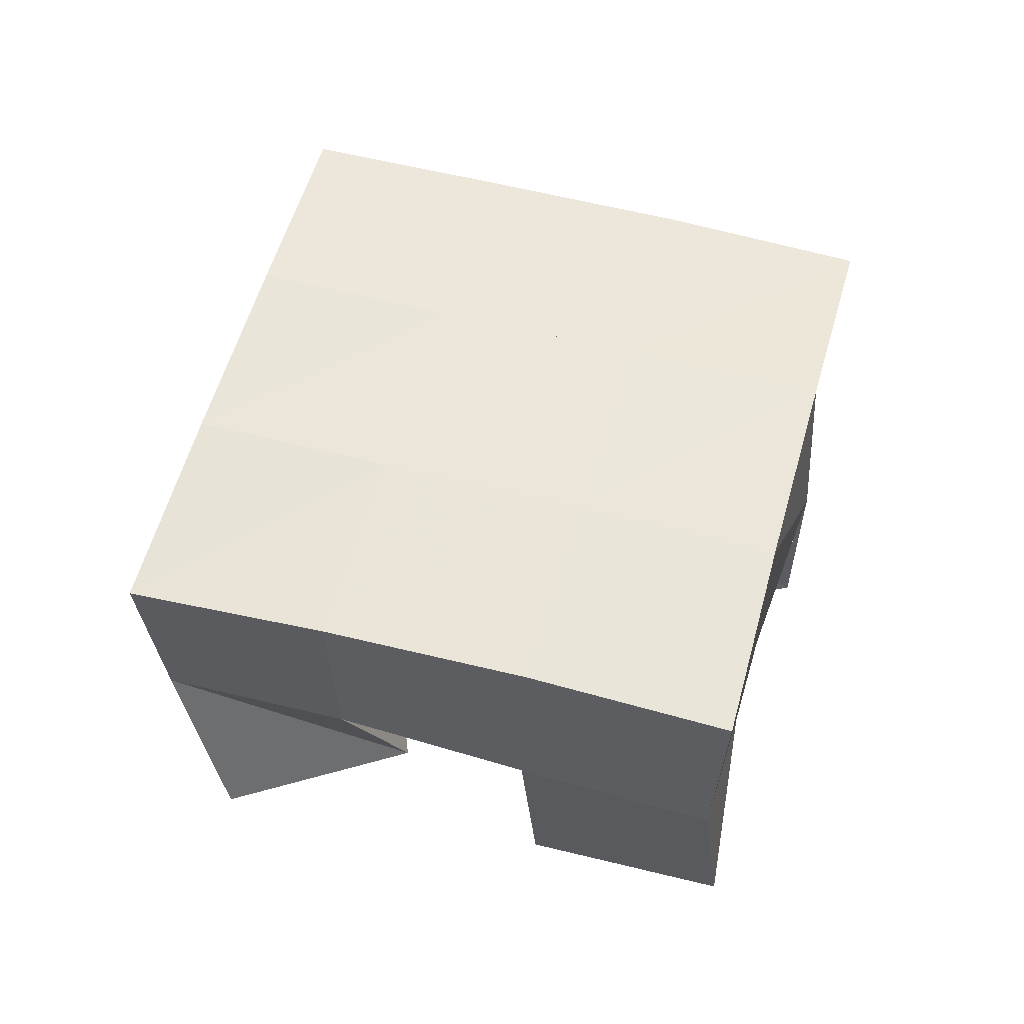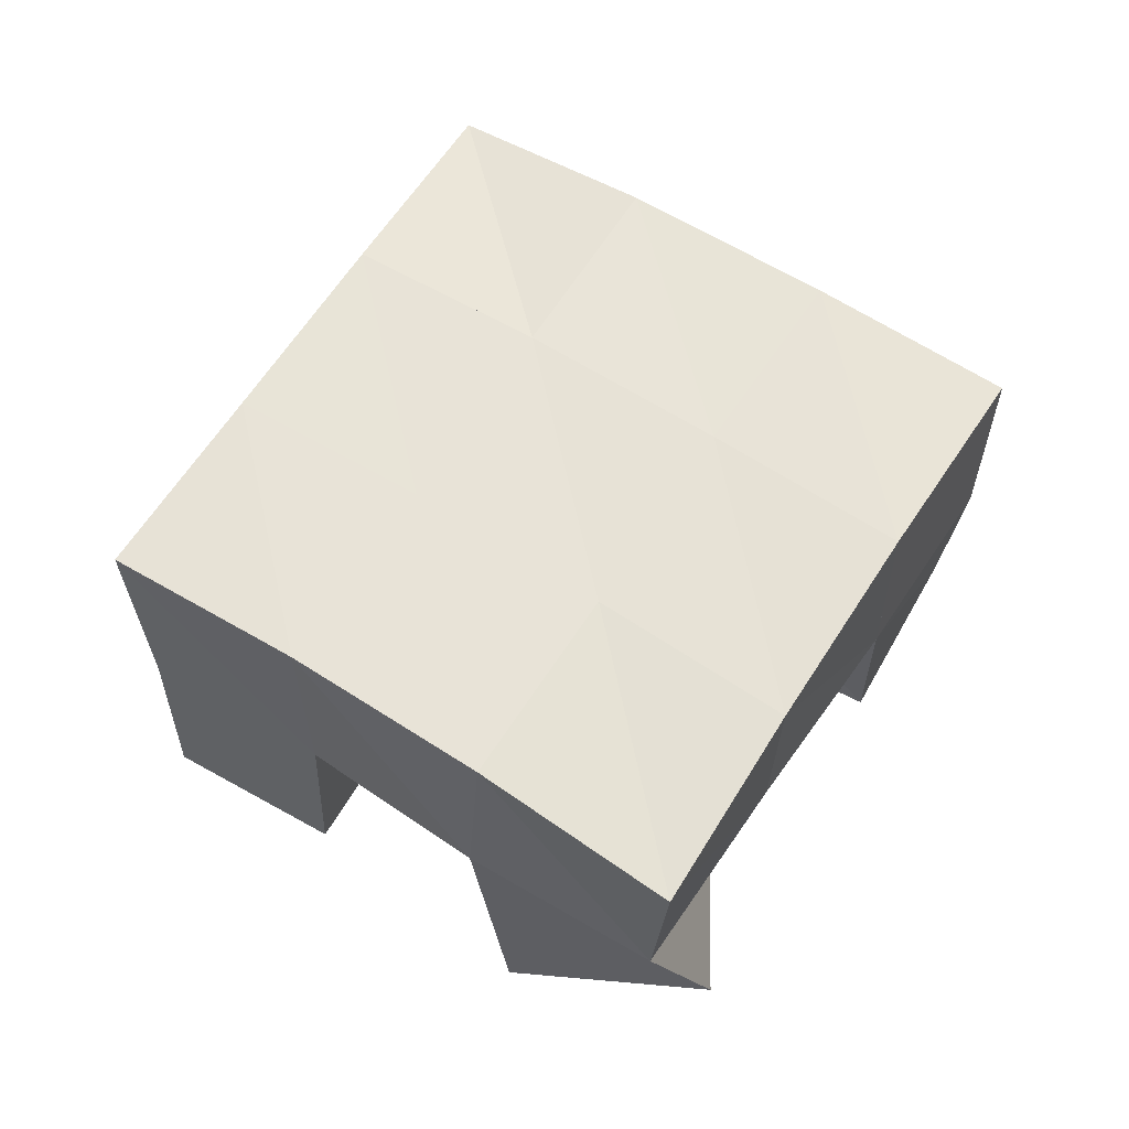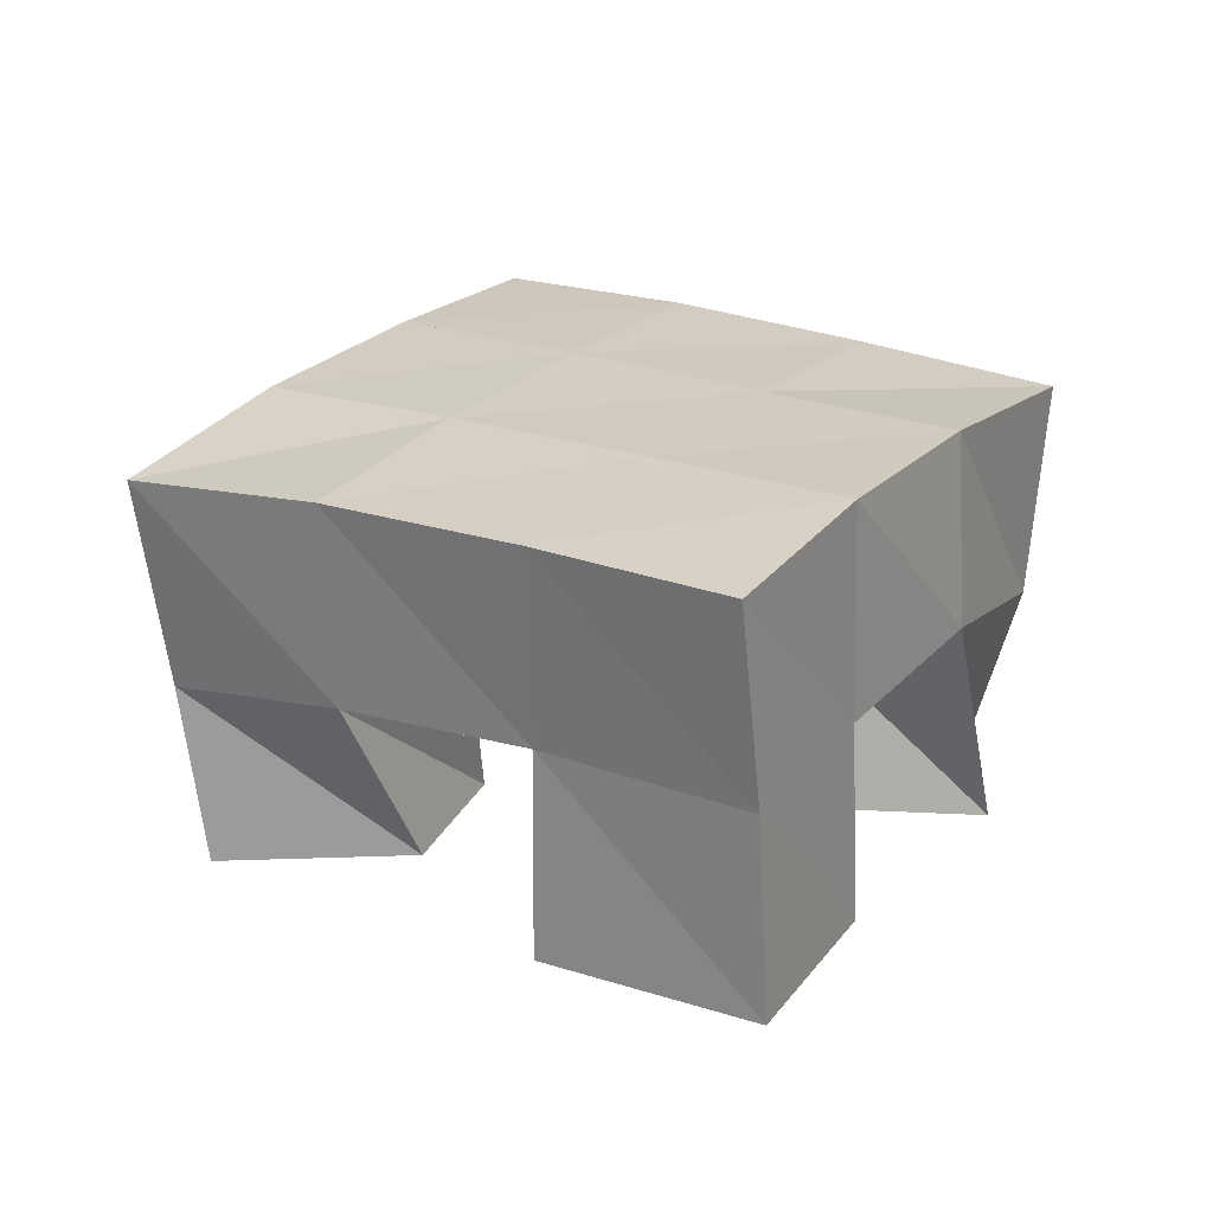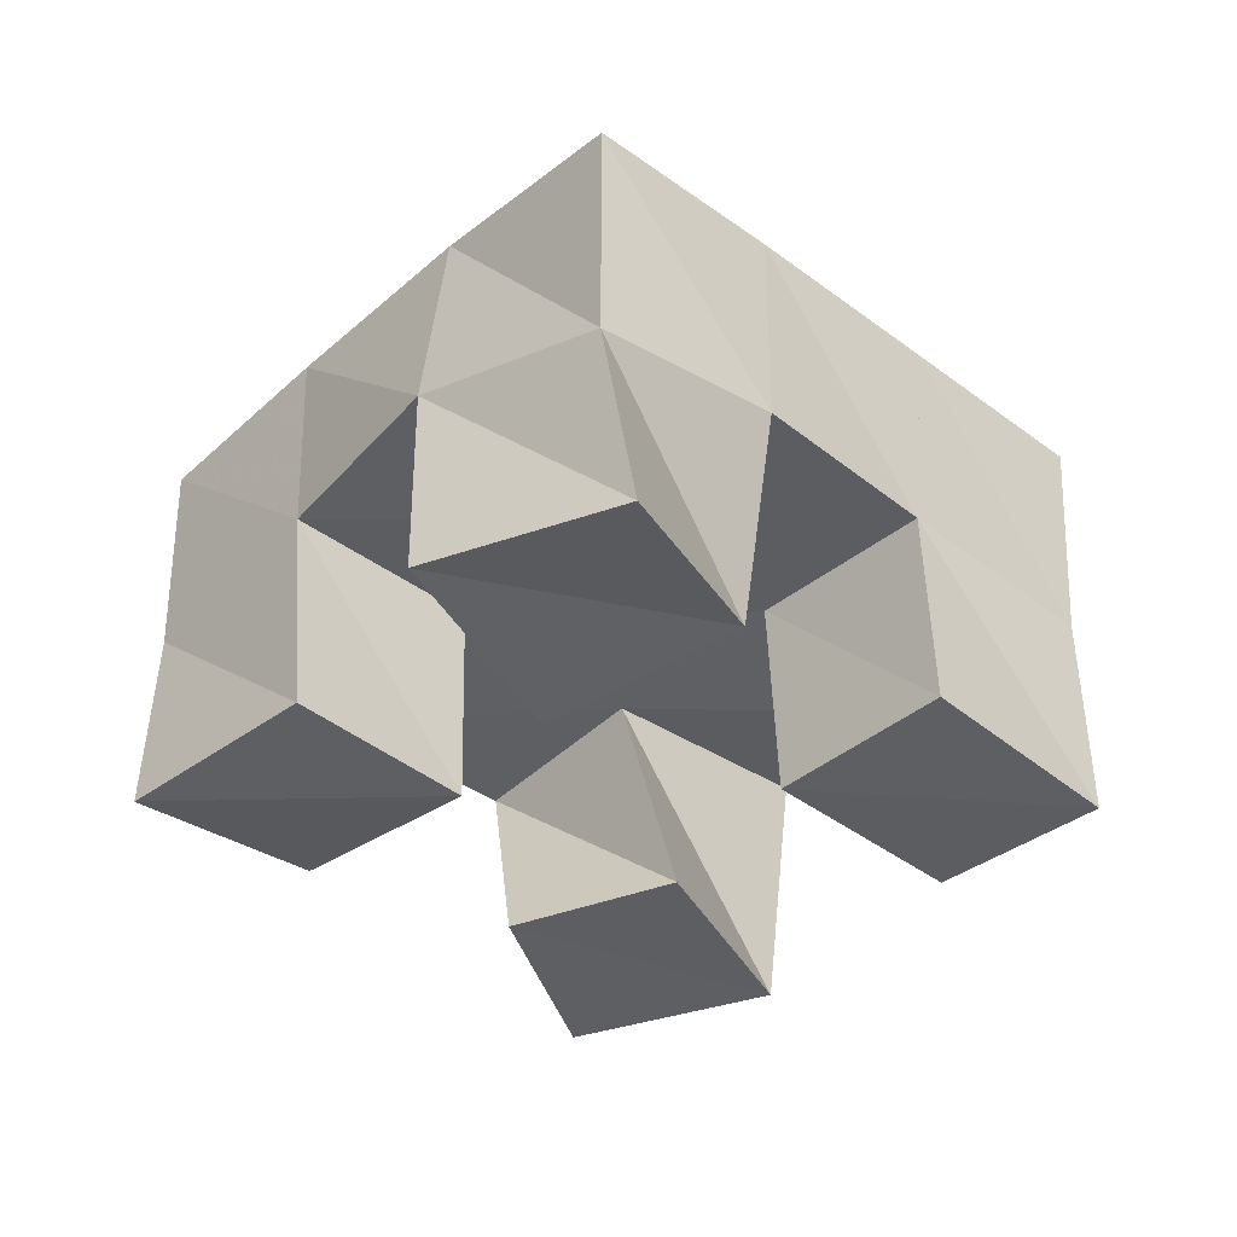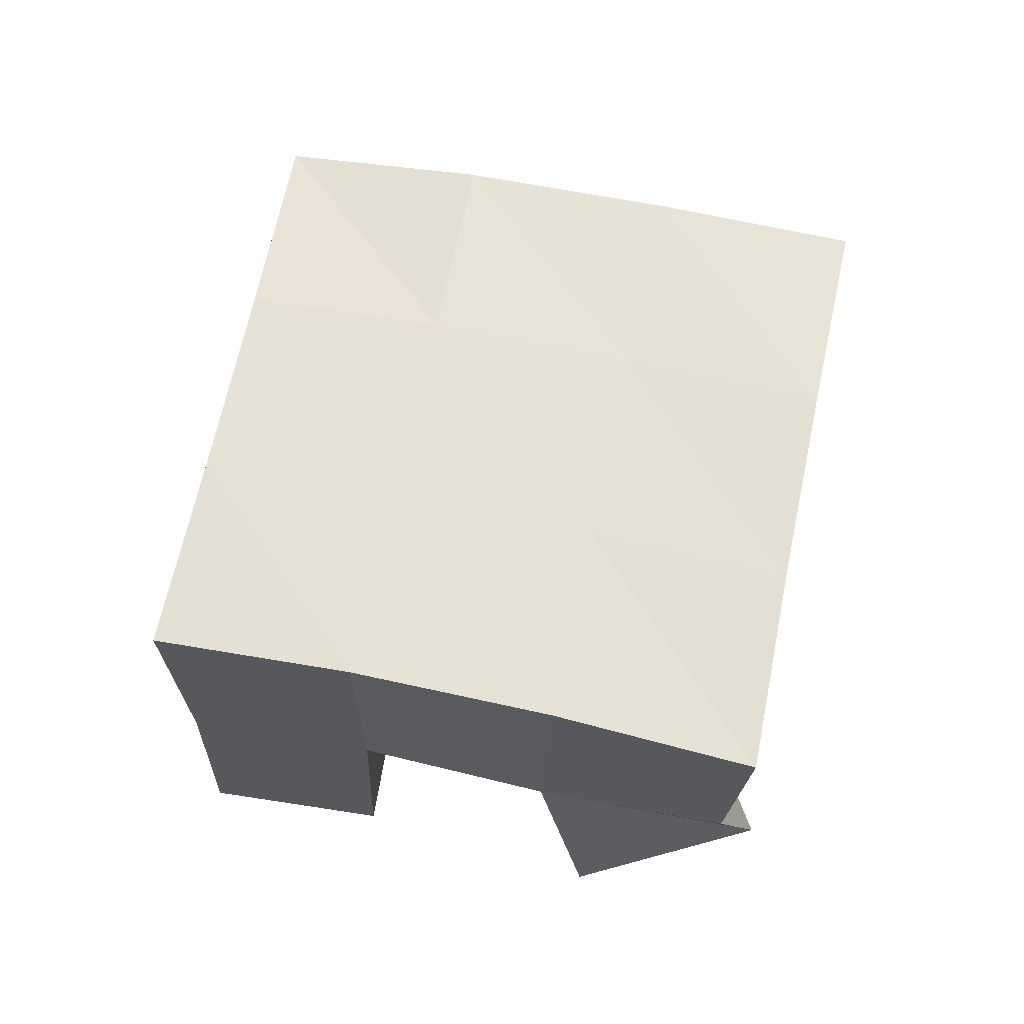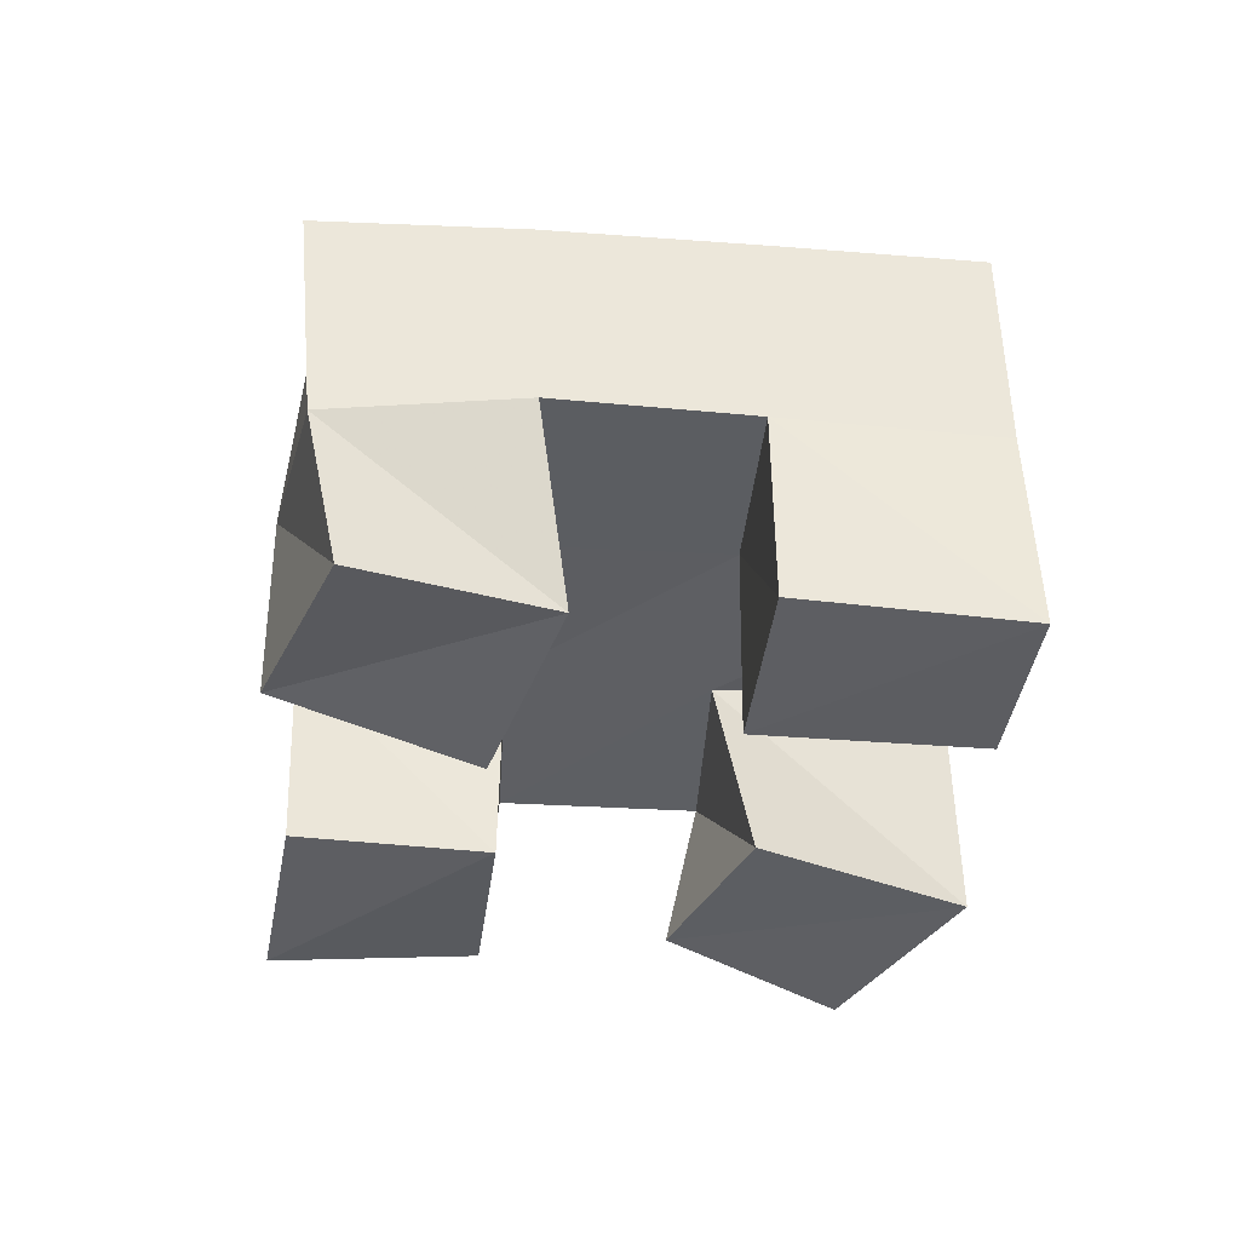
<metadata>
{"format":"obj","ext":"obj","renderer":"f3d","projection":"perspective","resolution":1024,"background":"white","views":[{"elev":57.2,"azim":-39.9,"up":"+Y"},{"elev":62.2,"azim":-112.5,"up":"+Y"},{"elev":23.8,"azim":156.1,"up":"+Y"},{"elev":-39.6,"azim":82.5,"up":"+Y"},{"elev":63.7,"azim":-133.2,"up":"+Y"},{"elev":-39.4,"azim":119.7,"up":"+Y"}]}
</metadata>
<code>
v 0.4842 0.1 0.1654
v 0.4838 0.1451 0.147
v 0.5075 0.1018 0.1198
v 0.5204 0.1548 0.1161
v 0.5316 0.1003 0.1862
v 0.5101 0.1515 0.1888
v 0.5556 0.1 0.15
v 0.5513 0.1521 0.1621
v 0.6105 0.1 0.1866
v 0.6192 0.152 0.1745
v 0.6406 0.1064 0.1485
v 0.6601 0.149 0.1448
v 0.6501 0.1063 0.2184
v 0.6504 0.1539 0.2187
v 0.6828 0.1 0.1766
v 0.6864 0.1423 0.1843
v 0.5395 0.1065 0.2334
v 0.5365 0.1526 0.2308
v 0.5826 0.1 0.2016
v 0.5796 0.1541 0.2026
v 0.5711 0.1 0.2725
v 0.5644 0.1506 0.2715
v 0.6114 0.1 0.2386
v 0.609 0.153 0.2424
v 0.5605 0.1019 0.08938
v 0.5615 0.15 0.09162
v 0.5964 0.1 0.06231
v 0.5986 0.1497 0.06356
v 0.5943 0.1 0.1329
v 0.5907 0.1533 0.134
v 0.6308 0.1 0.1058
v 0.6298 0.1506 0.1068
v 0.4789 0.1971 0.1478
v 0.5213 0.2014 0.12
v 0.5082 0.2 0.1886
v 0.5498 0.2015 0.1609
v 0.5376 0.2015 0.2308
v 0.5793 0.2023 0.2028
v 0.5662 0.2001 0.2728
v 0.6075 0.2017 0.2439
v 0.5632 0.2019 0.09155
v 0.5918 0.2017 0.1325
v 0.6219 0.2014 0.1739
v 0.6512 0.2003 0.2139
v 0.6042 0.1982 0.06243
v 0.6329 0.1987 0.1034
v 0.663 0.1978 0.1451
v 0.6934 0.1935 0.1852
f 1 2 4
f 3 1 4
f 2 6 8
f 4 2 8
f 6 5 7
f 8 6 7
f 5 1 3
f 7 5 3
f 8 7 3
f 4 8 3
f 2 1 5
f 6 2 5
f 9 10 12
f 11 9 12
f 10 14 16
f 12 10 16
f 14 13 15
f 16 14 15
f 13 9 11
f 15 13 11
f 16 15 11
f 12 16 11
f 10 9 13
f 14 10 13
f 17 18 20
f 19 17 20
f 18 22 24
f 20 18 24
f 22 21 23
f 24 22 23
f 21 17 19
f 23 21 19
f 24 23 19
f 20 24 19
f 18 17 21
f 22 18 21
f 25 26 28
f 27 25 28
f 26 30 32
f 28 26 32
f 30 29 31
f 32 30 31
f 29 25 27
f 31 29 27
f 32 31 27
f 28 32 27
f 26 25 29
f 30 26 29
f 2 33 34
f 4 2 34
f 33 35 36
f 34 33 36
f 35 6 8
f 36 35 8
f 6 2 4
f 8 6 4
f 36 8 4
f 34 36 4
f 33 2 6
f 35 33 6
f 6 35 36
f 8 6 36
f 35 37 38
f 36 35 38
f 37 18 20
f 38 37 20
f 18 6 8
f 20 18 8
f 38 20 8
f 36 38 8
f 35 6 18
f 37 35 18
f 18 37 38
f 20 18 38
f 37 39 40
f 38 37 40
f 39 22 24
f 40 39 24
f 22 18 20
f 24 22 20
f 40 24 20
f 38 40 20
f 37 18 22
f 39 37 22
f 4 34 41
f 26 4 41
f 34 36 42
f 41 34 42
f 36 8 30
f 42 36 30
f 8 4 26
f 30 8 26
f 42 30 26
f 41 42 26
f 34 4 8
f 36 34 8
f 8 36 42
f 30 8 42
f 36 38 43
f 42 36 43
f 38 20 10
f 43 38 10
f 20 8 30
f 10 20 30
f 43 10 30
f 42 43 30
f 36 8 20
f 38 36 20
f 20 38 43
f 10 20 43
f 38 40 44
f 43 38 44
f 40 24 14
f 44 40 14
f 24 20 10
f 14 24 10
f 44 14 10
f 43 44 10
f 38 20 24
f 40 38 24
f 26 41 45
f 28 26 45
f 41 42 46
f 45 41 46
f 42 30 32
f 46 42 32
f 30 26 28
f 32 30 28
f 46 32 28
f 45 46 28
f 41 26 30
f 42 41 30
f 30 42 46
f 32 30 46
f 42 43 47
f 46 42 47
f 43 10 12
f 47 43 12
f 10 30 32
f 12 10 32
f 47 12 32
f 46 47 32
f 42 30 10
f 43 42 10
f 10 43 47
f 12 10 47
f 43 44 48
f 47 43 48
f 44 14 16
f 48 44 16
f 14 10 12
f 16 14 12
f 48 16 12
f 47 48 12
f 43 10 14
f 44 43 14

</code>
